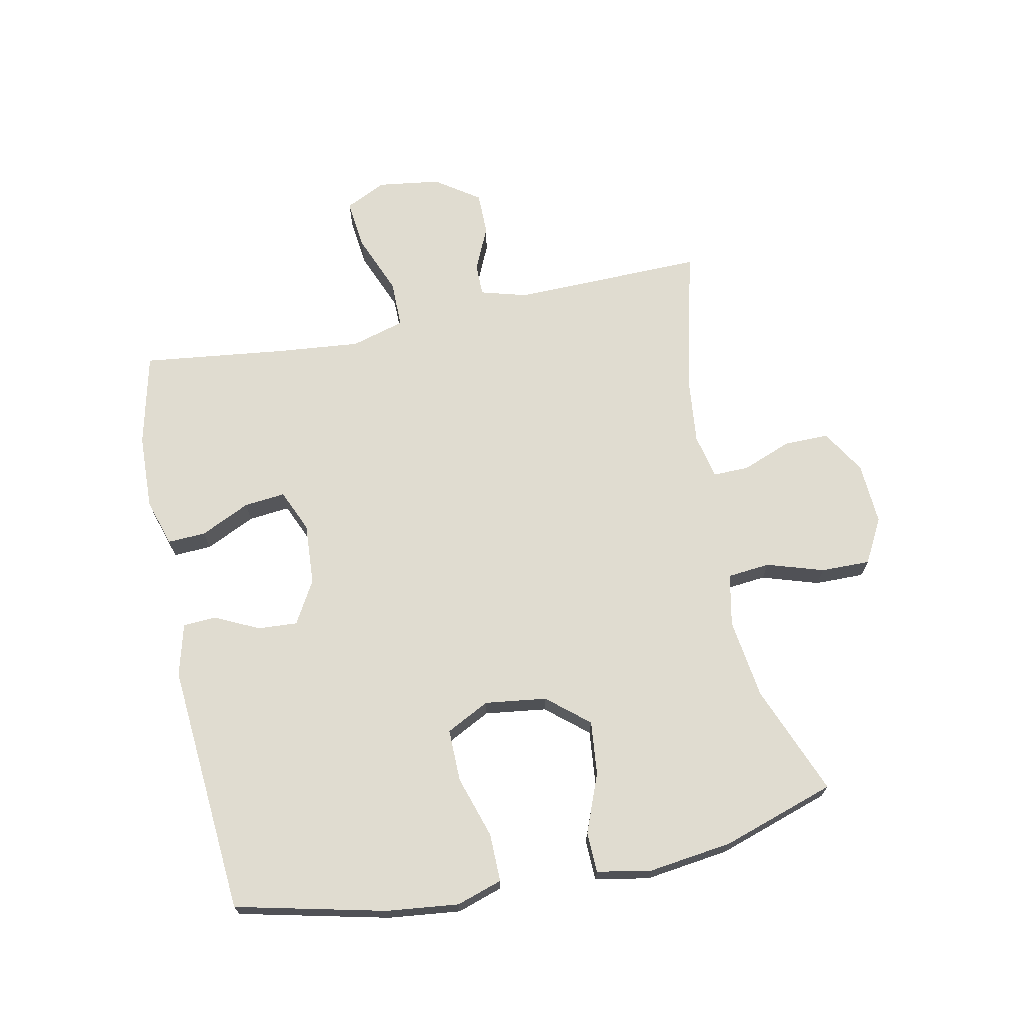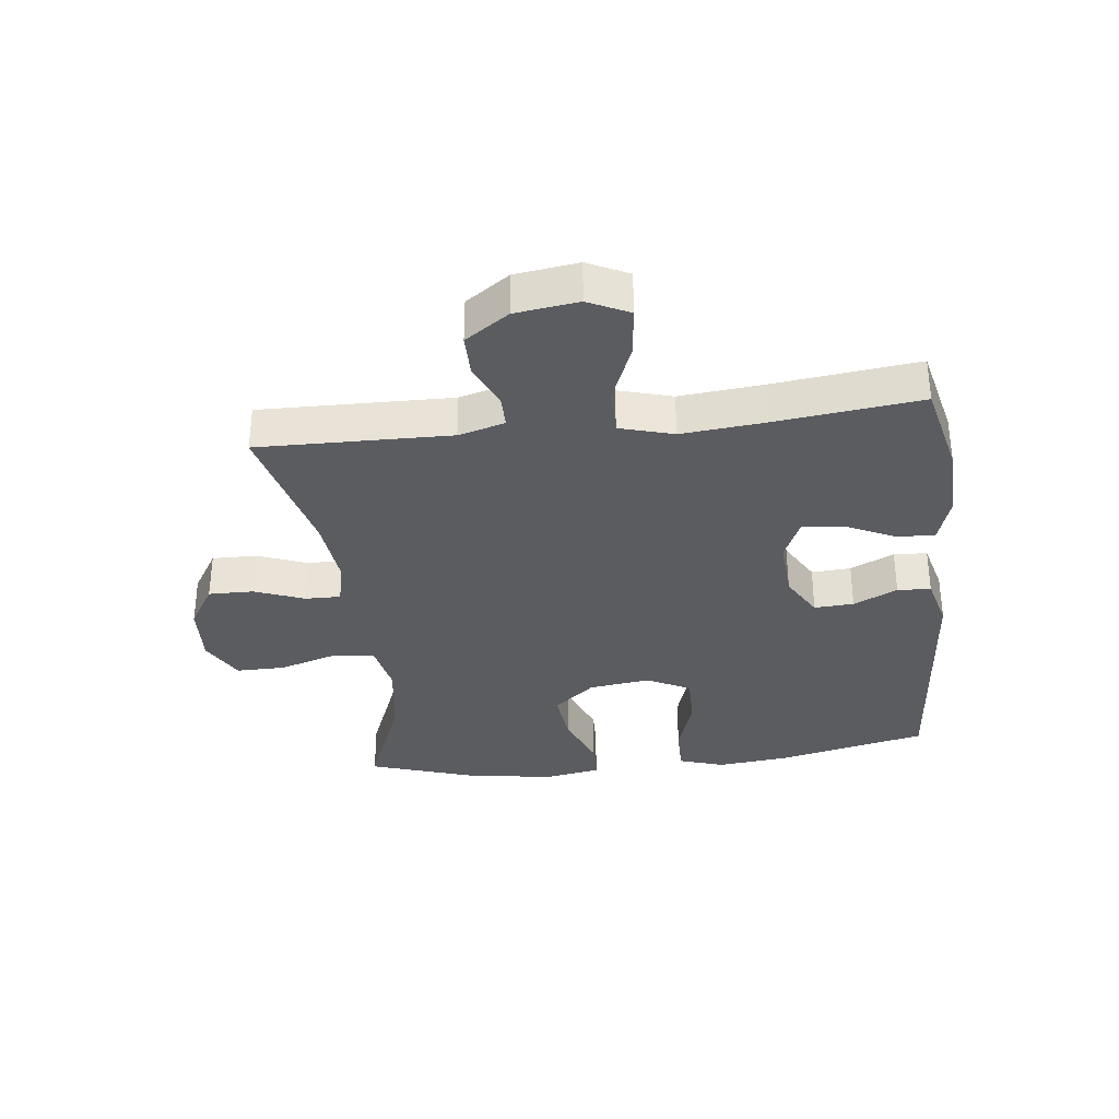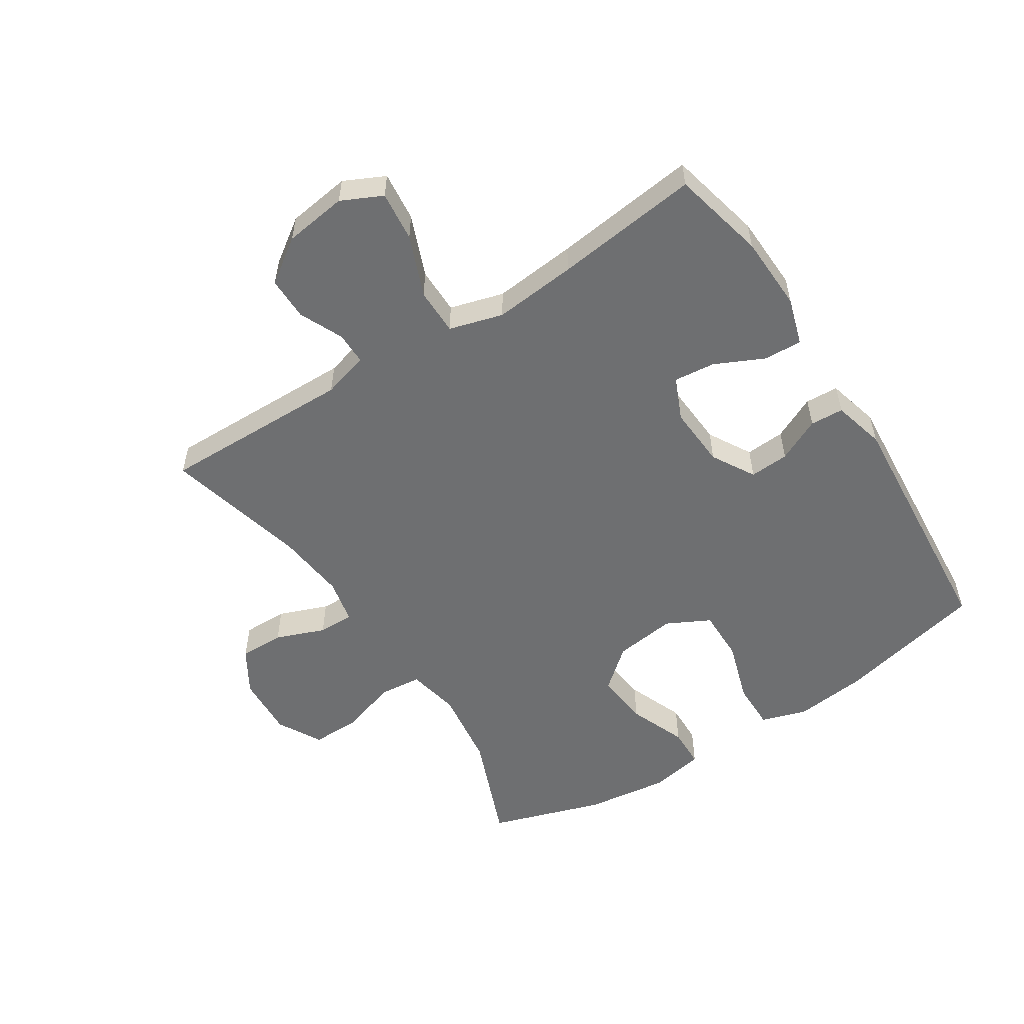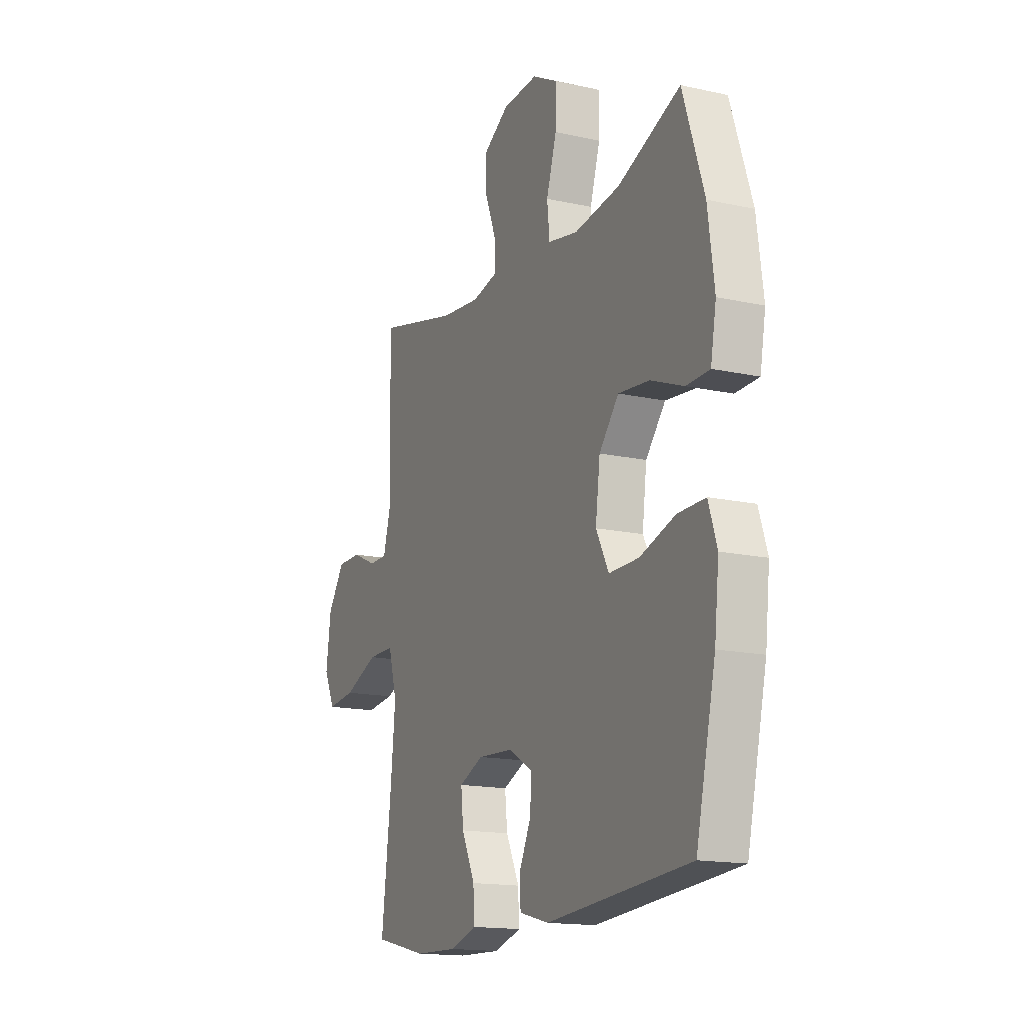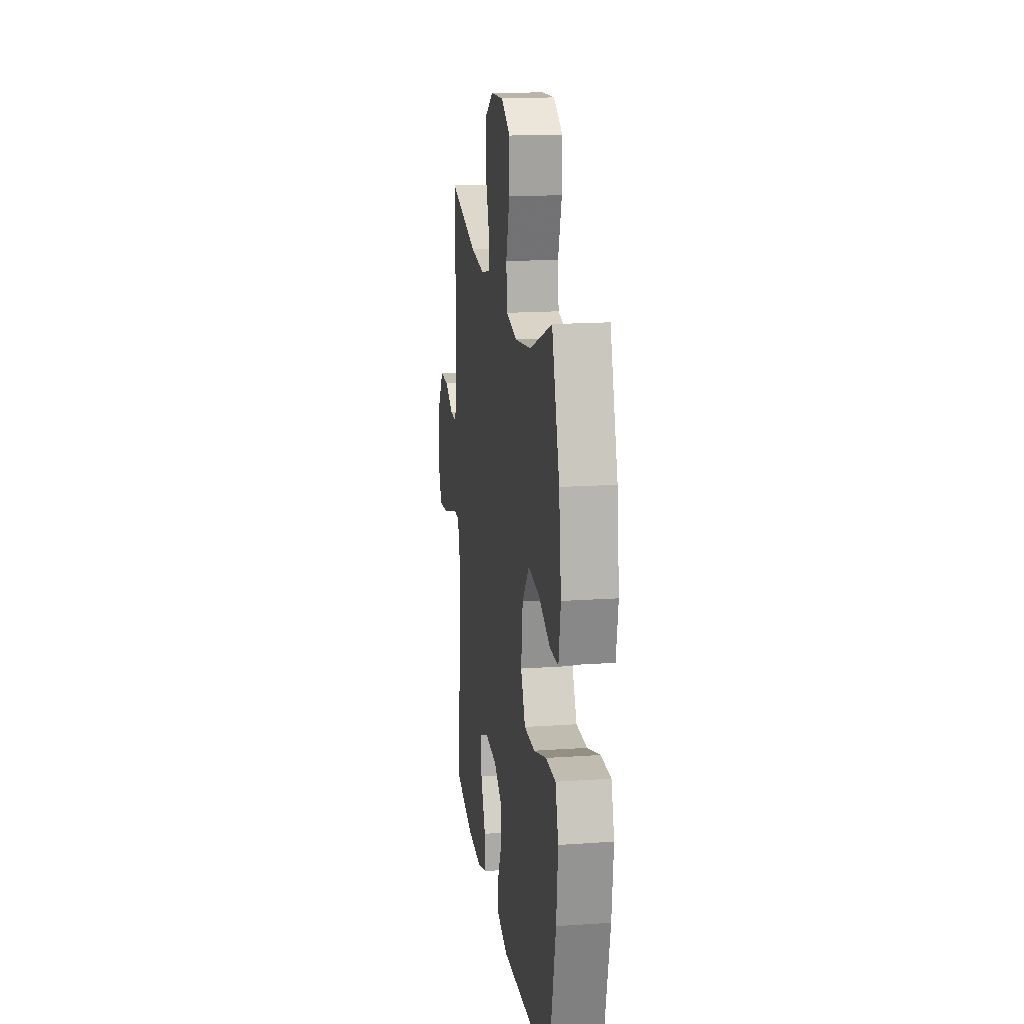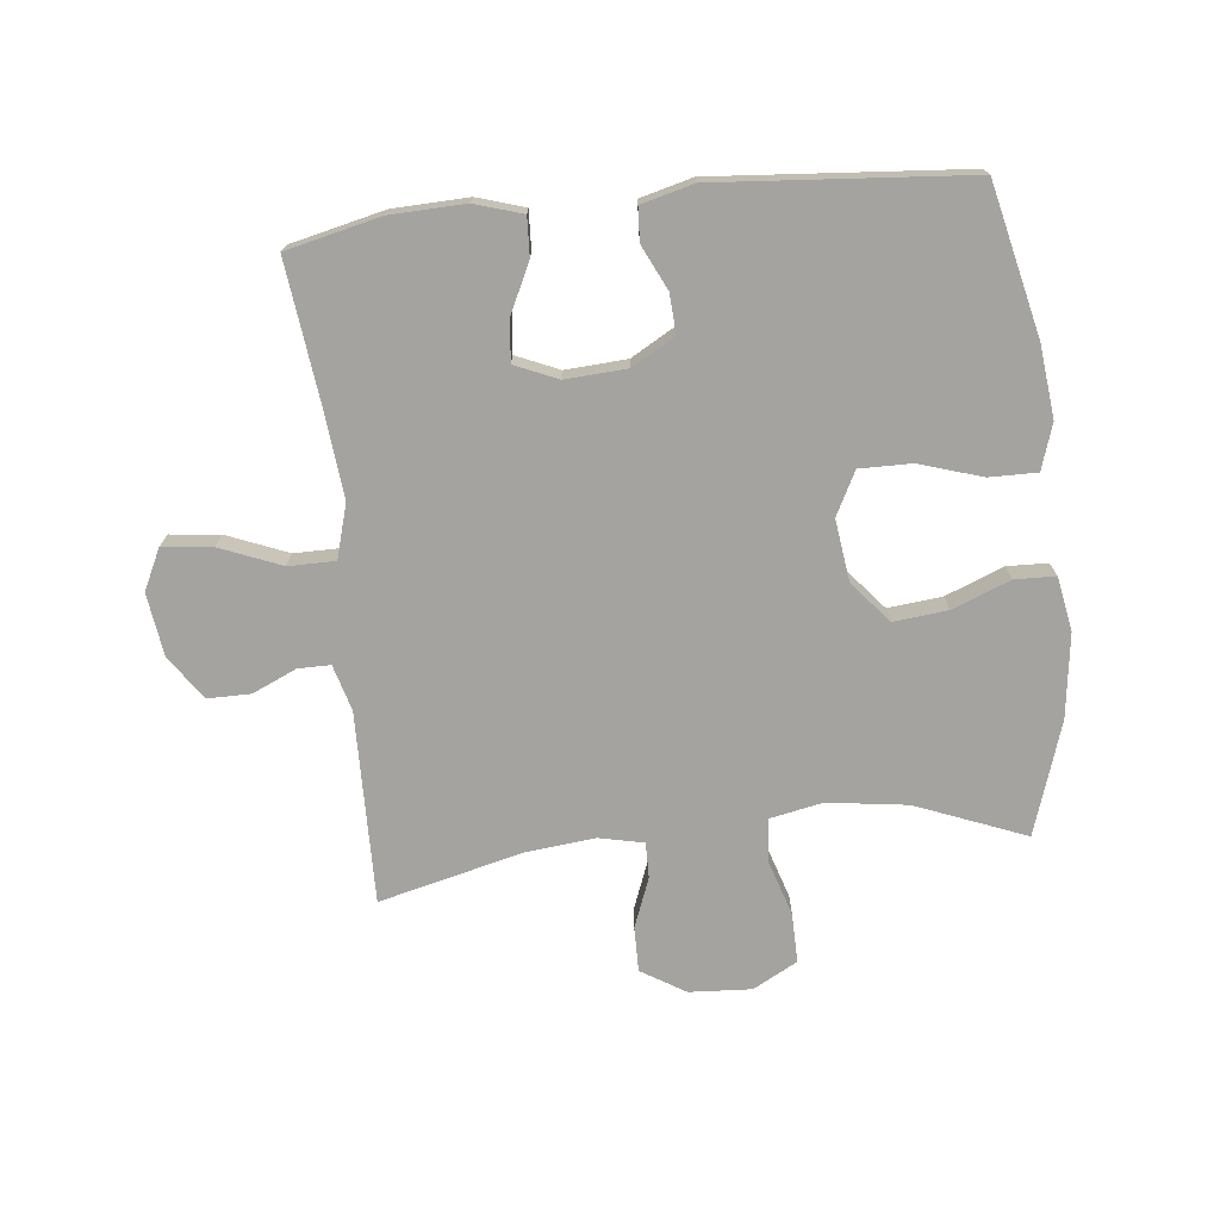
<metadata>
{"format":"obj","ext":"obj","renderer":"f3d","projection":"perspective","resolution":1024,"background":"white","views":[{"elev":69.5,"azim":-101.5,"up":"+Y"},{"elev":-33.6,"azim":96.7,"up":"+Y"},{"elev":-54.5,"azim":122.9,"up":"+Y"},{"elev":-15.8,"azim":-114.7,"up":"+Z"},{"elev":17.1,"azim":-97.9,"up":"+Z"},{"elev":-72.9,"azim":-173.8,"up":"+Y"}]}
</metadata>
<code>
v -0.5 0.07 -0.5
v -0.556 0.07 -0.257
v -0.569 0.07 -0.14
v -0.545 0.07 -0.066
v -0.467 0.07 -0.067
v -0.366 0.07 -0.099
v -0.281 0.07 -0.1
v -0.245 0.07 -0.03
v -0.258 0.07 0.07
v -0.314 0.07 0.137
v -0.402 0.07 0.128
v -0.496 0.07 0.091
v -0.562 0.07 0.093
v -0.578 0.07 0.181
v -0.56 0.07 0.317
v -0.5 0.07 0.5
v -0.322 0.07 0.429
v -0.192 0.07 0.411
v -0.107 0.07 0.428
v -0.1 0.07 0.497
v -0.129 0.07 0.589
v -0.13 0.07 0.669
v -0.058 0.07 0.708
v 0.043 0.07 0.702
v 0.115 0.07 0.658
v 0.114 0.07 0.585
v 0.083 0.07 0.505
v 0.082 0.07 0.447
v 0.155 0.07 0.431
v 0.268 0.07 0.443
v 0.5 0.07 0.5
v 0.494 0.07 0.189
v 0.515 0.07 0.114
v 0.568 0.07 0.114
v 0.639 0.07 0.146
v 0.709 0.07 0.146
v 0.758 0.07 0.075
v 0.772 0.07 -0.027
v 0.74 0.07 -0.093
v 0.659 0.07 -0.084
v 0.56 0.07 -0.044
v 0.484 0.07 -0.044
v 0.459 0.07 -0.131
v 0.472 0.07 -0.266
v 0.5 0.07 -0.5
v 0.348 0.07 -0.535
v 0.226 0.07 -0.539
v 0.149 0.07 -0.515
v 0.152 0.07 -0.453
v 0.19 0.07 -0.373
v 0.197 0.07 -0.306
v 0.128 0.07 -0.276
v 0.028 0.07 -0.282
v -0.042 0.07 -0.322
v -0.038 0.07 -0.386
v -0.004 0.07 -0.457
v -0.007 0.07 -0.511
v -0.092 0.07 -0.533
v -0.5 0 -0.5
v -0.556 0 -0.257
v -0.569 0 -0.14
v -0.545 0 -0.066
v -0.467 0 -0.067
v -0.366 0 -0.099
v -0.281 0 -0.1
v -0.245 0 -0.03
v -0.258 0 0.07
v -0.314 0 0.137
v -0.402 0 0.128
v -0.496 0 0.091
v -0.562 0 0.093
v -0.578 0 0.181
v -0.56 0 0.317
v -0.5 0 0.5
v -0.322 0 0.429
v -0.192 0 0.411
v -0.107 0 0.428
v -0.1 0 0.497
v -0.129 0 0.589
v -0.13 0 0.669
v -0.058 0 0.708
v 0.043 0 0.702
v 0.115 0 0.658
v 0.114 0 0.585
v 0.083 0 0.505
v 0.082 0 0.447
v 0.155 0 0.431
v 0.268 0 0.443
v 0.5 0 0.5
v 0.494 0 0.189
v 0.515 0 0.114
v 0.568 0 0.114
v 0.639 0 0.146
v 0.709 0 0.146
v 0.758 0 0.075
v 0.772 0 -0.027
v 0.74 0 -0.093
v 0.659 0 -0.084
v 0.56 0 -0.044
v 0.484 0 -0.044
v 0.459 0 -0.131
v 0.472 0 -0.266
v 0.5 0 -0.5
v 0.348 0 -0.535
v 0.226 0 -0.539
v 0.149 0 -0.515
v 0.152 0 -0.453
v 0.19 0 -0.373
v 0.197 0 -0.306
v 0.128 0 -0.276
v 0.028 0 -0.282
v -0.042 0 -0.322
v -0.038 0 -0.386
v -0.004 0 -0.457
v -0.007 0 -0.511
v -0.092 0 -0.533
f 4 5 6
f 3 4 6
f 2 3 6
f 1 2 6
f 58 1 6
f 57 58 6
f 56 57 6
f 55 56 6
f 54 55 6 7
f 53 54 7 8
f 52 53 8 9
f 51 52 9 10
f 48 49 50
f 47 48 50
f 46 47 50
f 45 46 50
f 44 45 50
f 43 44 50 51
f 42 43 51 10
f 39 40 41
f 38 39 41
f 37 38 41
f 36 37 41
f 35 36 41
f 34 35 41
f 33 34 41 42
f 32 33 42 10
f 30 31 32 10
f 25 26 27
f 24 25 27
f 23 24 27
f 22 23 27
f 21 22 27
f 20 21 27
f 19 20 27 28
f 18 19 28 29
f 15 16 17
f 14 15 17
f 13 14 17
f 12 13 17
f 11 12 17
f 11 17 18
f 29 30 10 11
f 11 18 29
f 64 63 62
f 64 62 61
f 64 61 60
f 64 60 59
f 64 59 116
f 64 116 115
f 64 115 114
f 64 114 113
f 65 64 113 112
f 66 65 112 111
f 67 66 111 110
f 68 67 110 109
f 108 107 106
f 108 106 105
f 108 105 104
f 108 104 103
f 108 103 102
f 109 108 102 101
f 68 109 101 100
f 99 98 97
f 99 97 96
f 99 96 95
f 99 95 94
f 99 94 93
f 99 93 92
f 100 99 92 91
f 68 100 91 90
f 68 90 89 88
f 85 84 83
f 85 83 82
f 85 82 81
f 85 81 80
f 85 80 79
f 85 79 78
f 86 85 78 77
f 87 86 77 76
f 75 74 73
f 75 73 72
f 75 72 71
f 75 71 70
f 75 70 69
f 76 75 69
f 69 68 88 87
f 87 76 69
f 1 59 60 2
f 2 60 61 3
f 3 61 62 4
f 4 62 63 5
f 5 63 64 6
f 6 64 65 7
f 7 65 66 8
f 8 66 67 9
f 9 67 68 10
f 10 68 69 11
f 11 69 70 12
f 12 70 71 13
f 13 71 72 14
f 14 72 73 15
f 15 73 74 16
f 16 74 75 17
f 17 75 76 18
f 18 76 77 19
f 19 77 78 20
f 20 78 79 21
f 21 79 80 22
f 22 80 81 23
f 23 81 82 24
f 24 82 83 25
f 25 83 84 26
f 26 84 85 27
f 27 85 86 28
f 28 86 87 29
f 29 87 88 30
f 30 88 89 31
f 31 89 90 32
f 32 90 91 33
f 33 91 92 34
f 34 92 93 35
f 35 93 94 36
f 36 94 95 37
f 37 95 96 38
f 38 96 97 39
f 39 97 98 40
f 40 98 99 41
f 41 99 100 42
f 42 100 101 43
f 43 101 102 44
f 44 102 103 45
f 45 103 104 46
f 46 104 105 47
f 47 105 106 48
f 48 106 107 49
f 49 107 108 50
f 50 108 109 51
f 51 109 110 52
f 52 110 111 53
f 53 111 112 54
f 54 112 113 55
f 55 113 114 56
f 56 114 115 57
f 57 115 116 58
f 58 116 59 1

</code>
